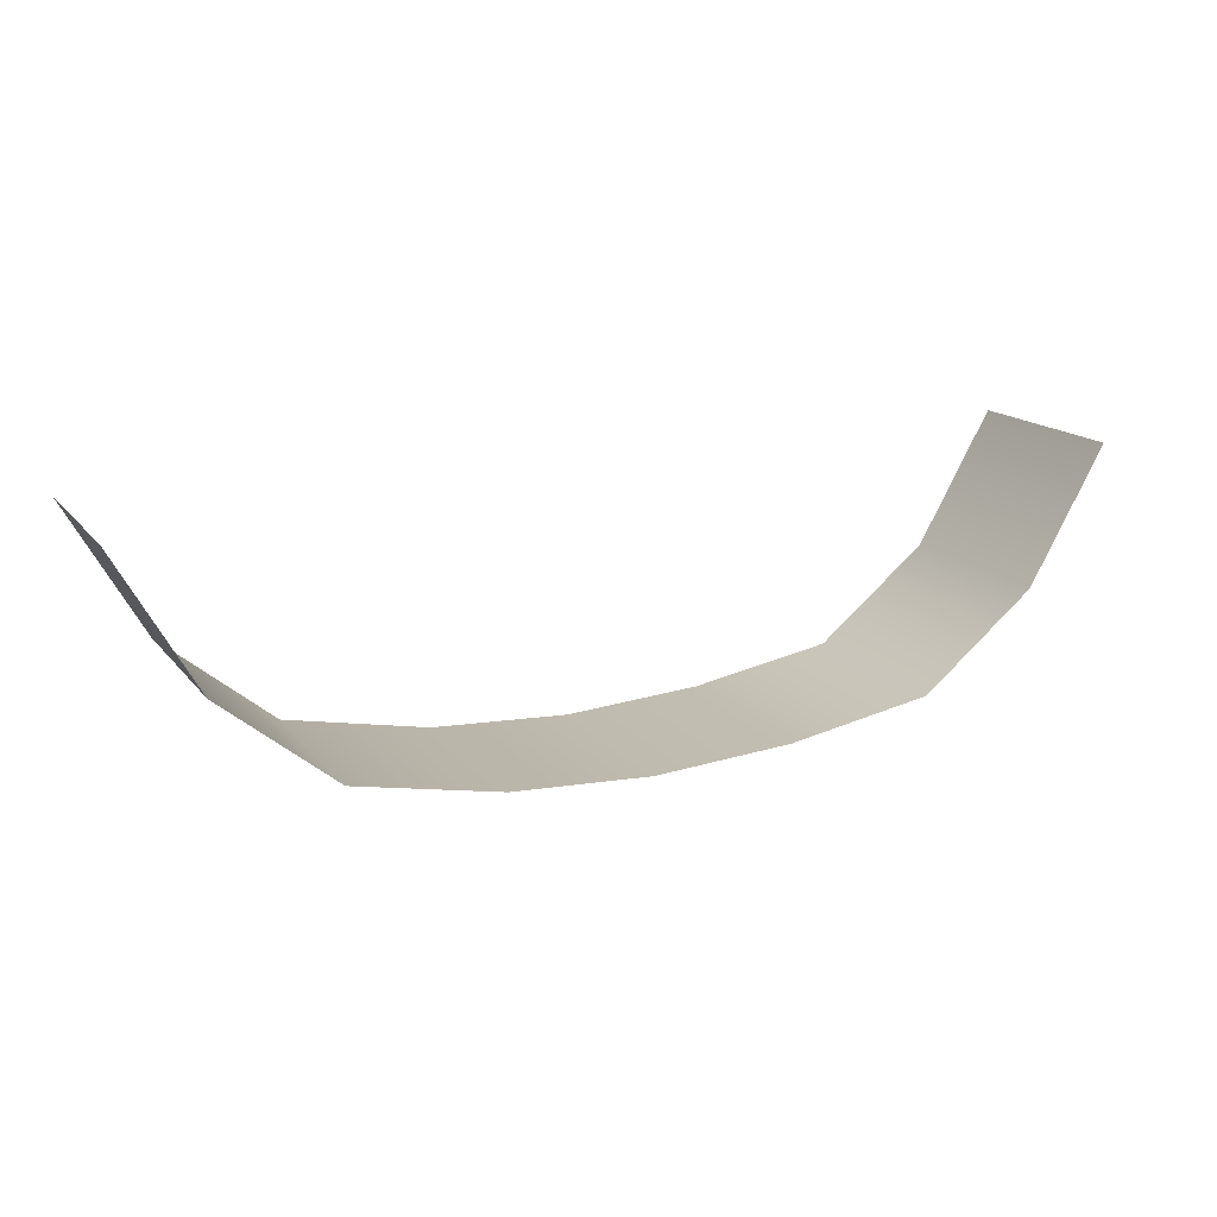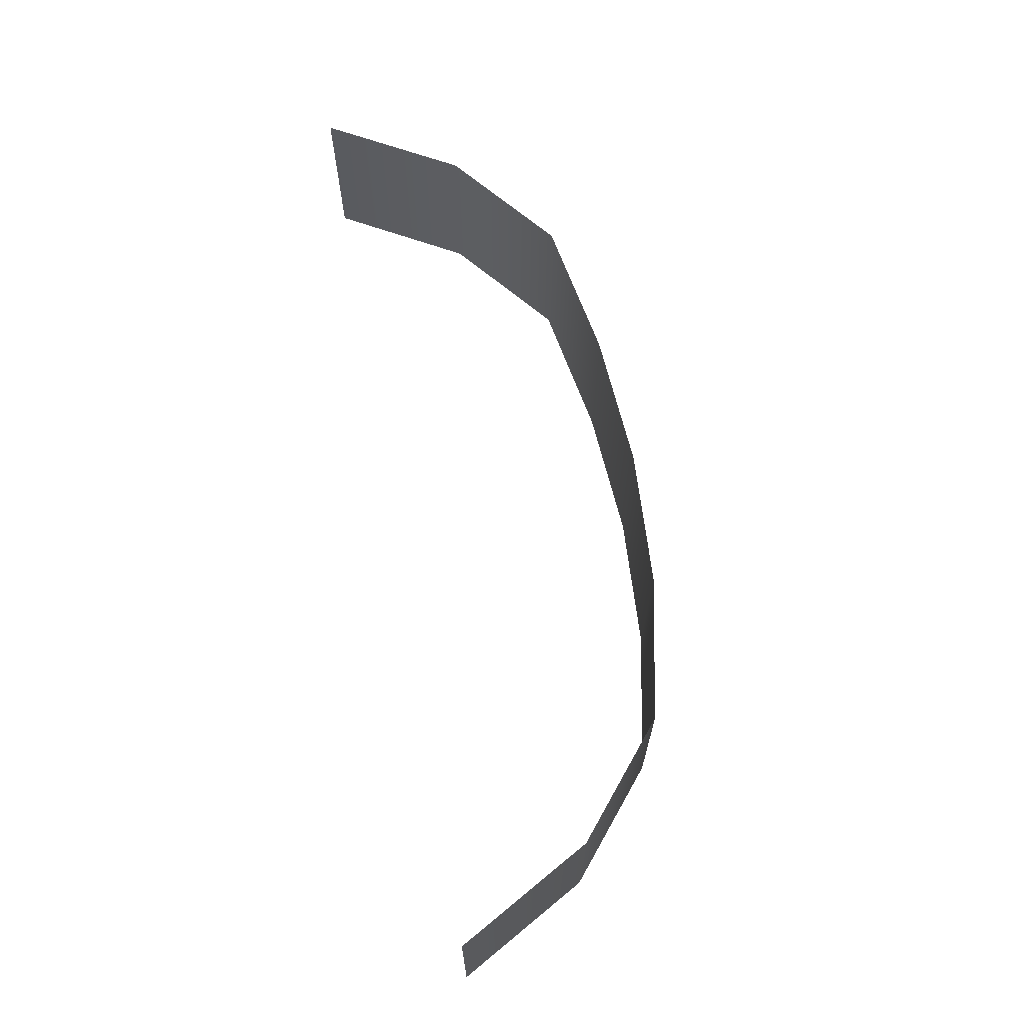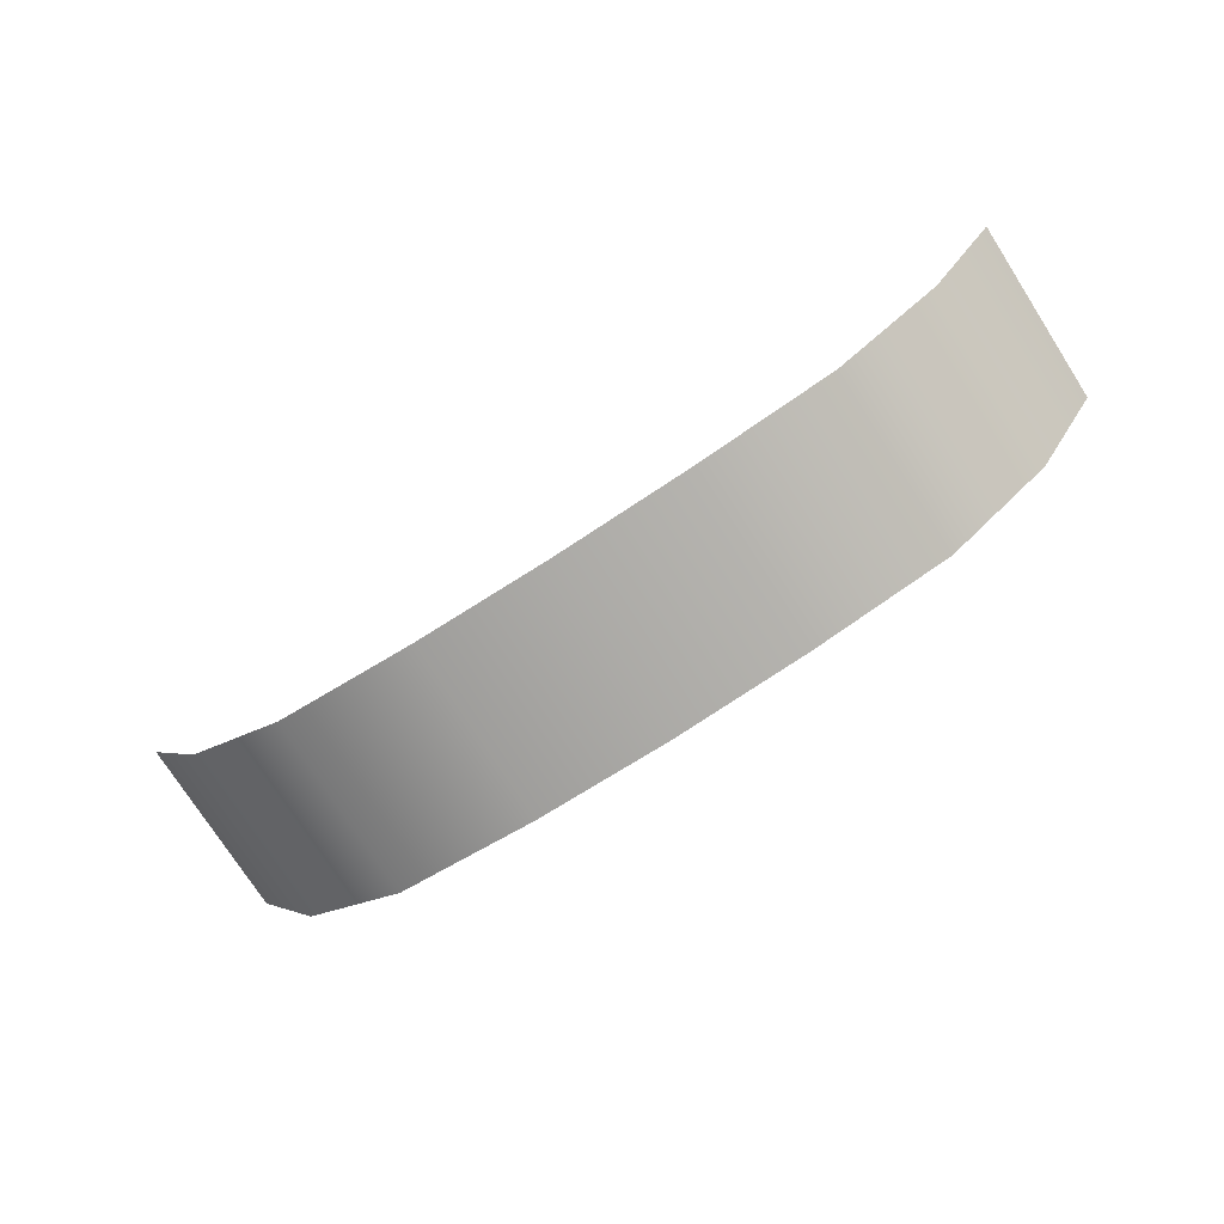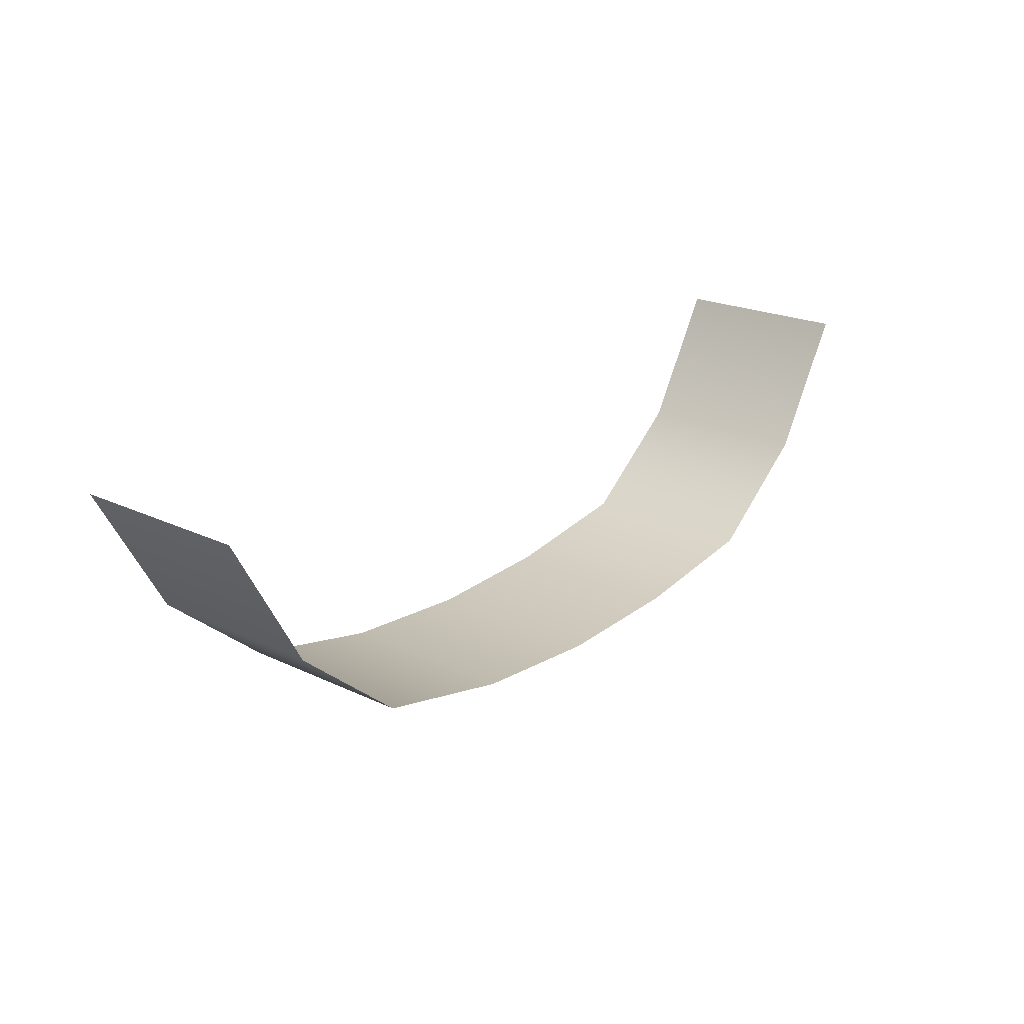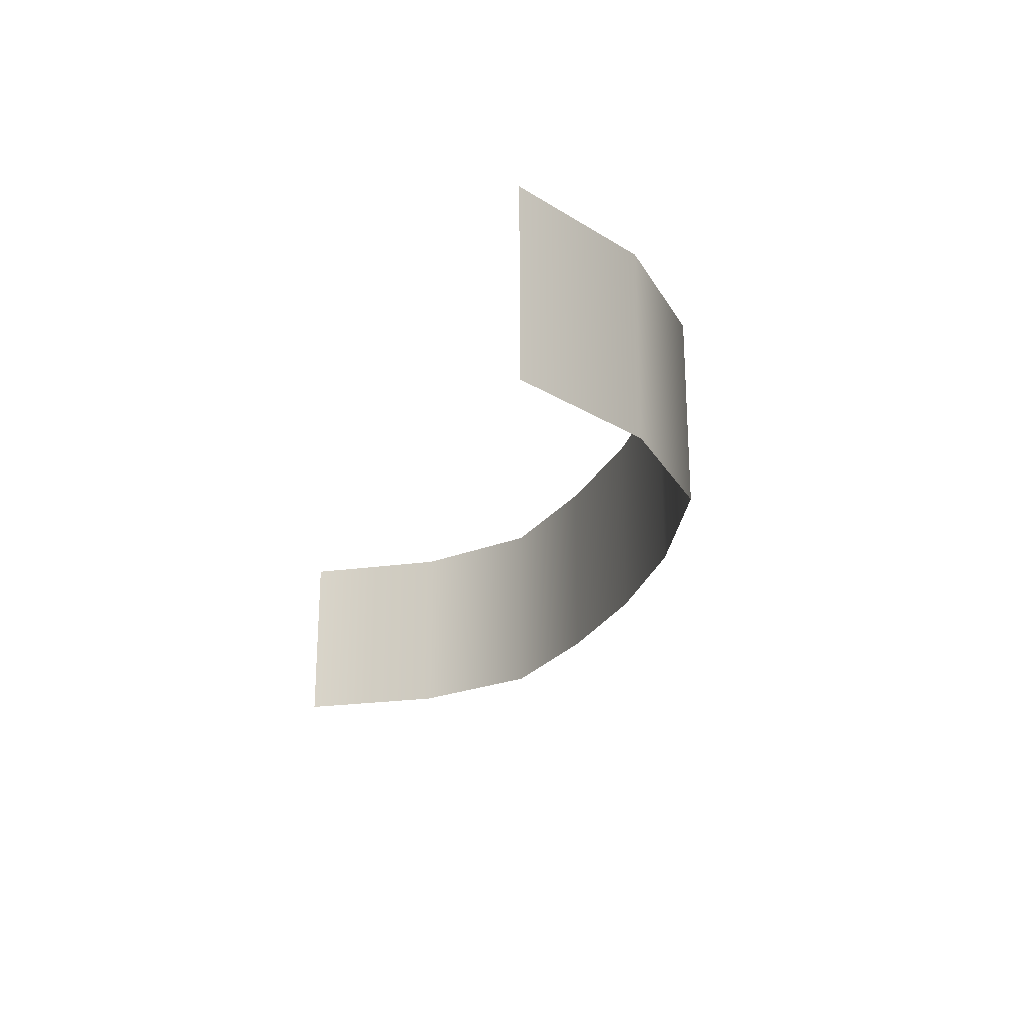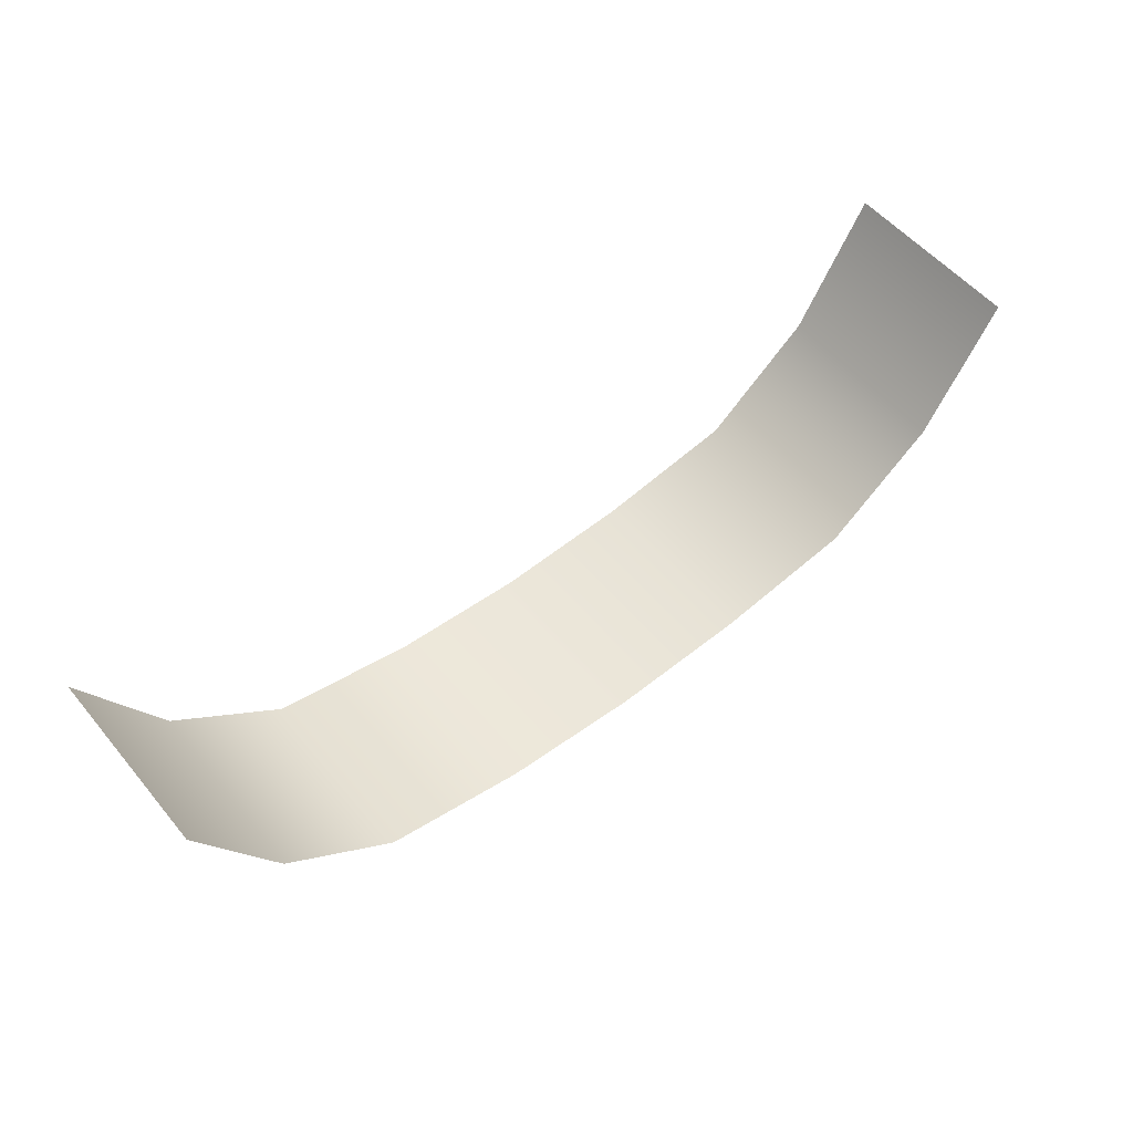
<metadata>
{"format":"obj","ext":"obj","renderer":"f3d","projection":"perspective","resolution":1024,"background":"white","views":[{"elev":15.7,"azim":155.0,"up":"+Z"},{"elev":66.6,"azim":80.1,"up":"+Y"},{"elev":-75.7,"azim":-147.3,"up":"+Z"},{"elev":20.9,"azim":130.7,"up":"+Z"},{"elev":-23.6,"azim":73.8,"up":"+Y"},{"elev":54.0,"azim":141.2,"up":"+Z"}]}
</metadata>
<code>
g townBaseDioBG
v 2026 807.4 -1393
v 2417 807.4 -706.8
v 2417 -160.6 -706.8
v 2026 -160.6 -1393
v -715.1 807.4 -1993
v 0 807.4 -2042
v 0 -160.6 -2042
v -715.1 -160.6 -1993
v 714.2 -160.6 -2006
v 714.2 807.4 -2006
v 1456 -160.6 -1860
v 1456 807.4 -1860
v -1456 807.4 -1860
v -1456 -160.6 -1860
v -2026 807.4 -1393
v -1456 807.4 -1860
v -1456 -160.6 -1860
v -2026 -160.6 -1393
v 1456 807.4 -1860
v 2026 807.4 -1393
v 2026 -160.6 -1393
v 1456 -160.6 -1860
v -2417 807.4 -706.8
v -2026 807.4 -1393
v -2026 -160.6 -1393
v -2417 -160.6 -706.8
g townBaseDioBG_0
f 3 2 1
f 4 3 1
f 7 6 5
f 8 7 5
f 7 9 6
f 9 10 6
f 9 11 10
f 11 12 10
f 8 5 13
f 14 8 13
f 17 16 15
f 18 17 15
f 21 20 19
f 22 21 19
f 25 24 23
f 26 25 23

</code>
